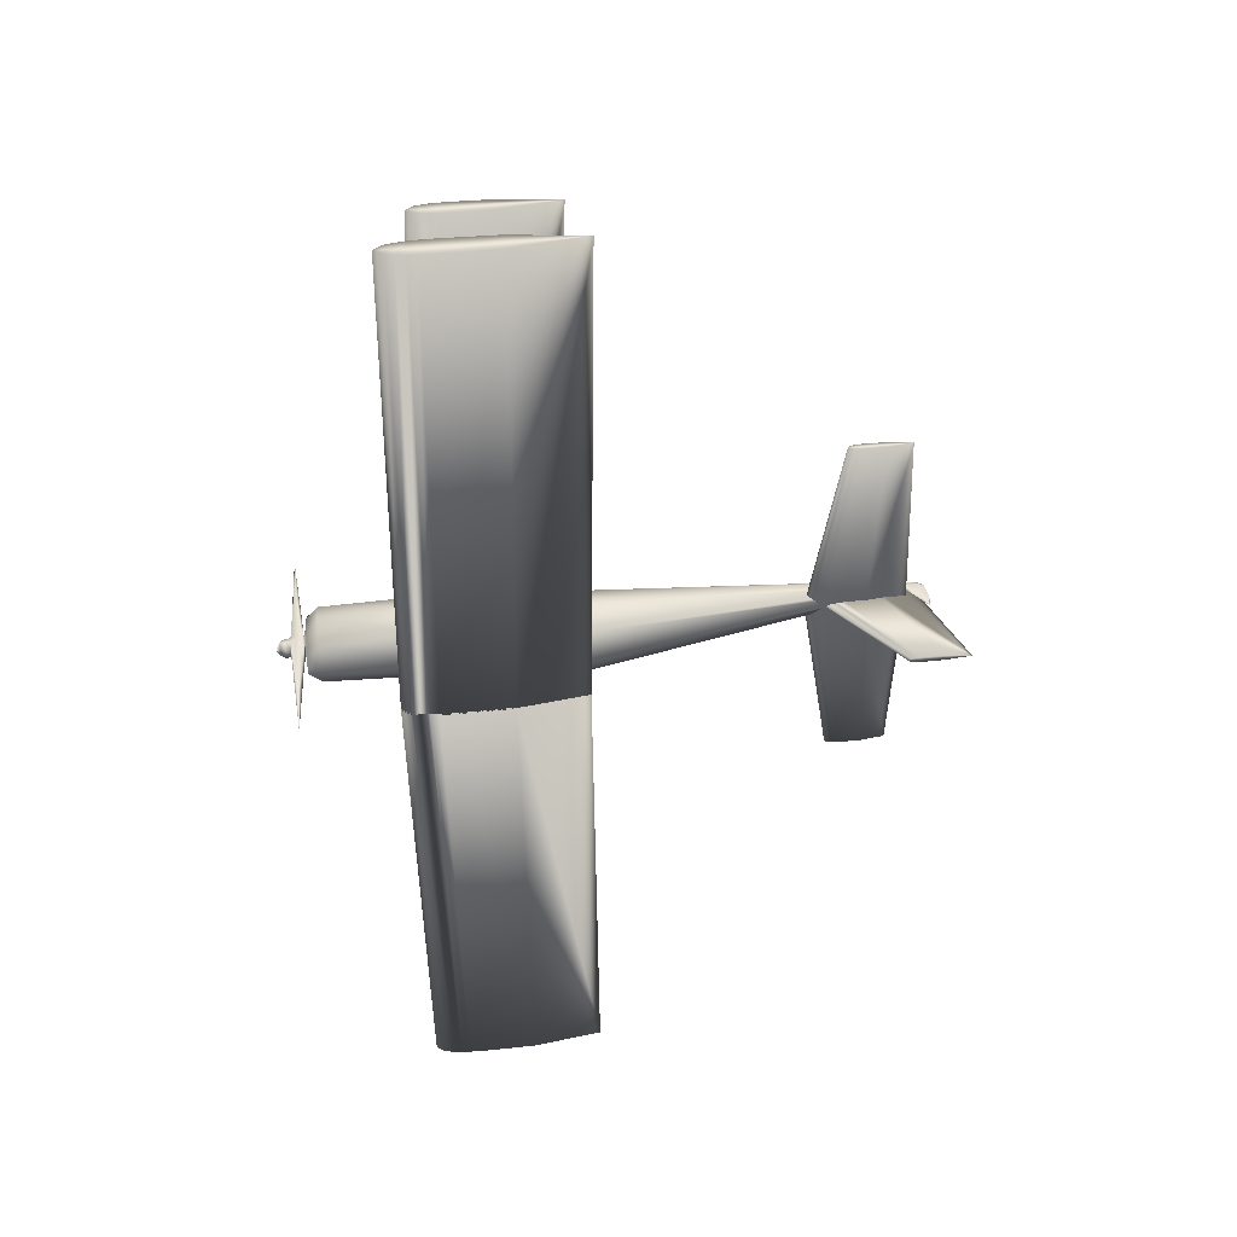
<metadata>
{"format":"obj","ext":"obj","renderer":"f3d","projection":"perspective","resolution":1024,"background":"white","views":[{"elev":43.1,"azim":-6.5,"up":"+Y"}]}
</metadata>
<code>
v 0.13 0.4993 0.226
v 0.1383 0.4993 0.2321
v 0.1465 0.4993 0.2336
v 0.1548 0.4993 0.2352
v 0.163 0.4993 0.2355
v 0.1795 0.4993 0.2359
v 0.2289 0.4993 0.2352
v 0.2948 0.4993 0.226
v 0.2289 0.4993 0.2169
v 0.1795 0.4993 0.2162
v 0.163 0.4993 0.2165
v 0.1548 0.4993 0.2169
v 0.1465 0.4993 0.2184
v 0.1383 0.4993 0.22
v 0.1372 0.975 0.226
v 0.1454 0.975 0.2321
v 0.1535 0.975 0.2336
v 0.1616 0.975 0.2351
v 0.1698 0.975 0.2354
v 0.1861 0.975 0.2358
v 0.235 0.975 0.2351
v 0.3001 0.975 0.226
v 0.235 0.975 0.217
v 0.1861 0.975 0.2163
v 0.1698 0.975 0.2166
v 0.1616 0.975 0.217
v 0.1535 0.975 0.2185
v 0.1454 0.975 0.22
v 0.13 0.5007 0.226
v 0.1383 0.5007 0.2321
v 0.1465 0.5007 0.2336
v 0.1548 0.5007 0.2352
v 0.163 0.5007 0.2355
v 0.1795 0.5007 0.2359
v 0.2289 0.5007 0.2352
v 0.2948 0.5007 0.226
v 0.2289 0.5007 0.2169
v 0.1795 0.5007 0.2162
v 0.163 0.5007 0.2165
v 0.1548 0.5007 0.2169
v 0.1465 0.5007 0.2184
v 0.1383 0.5007 0.22
v 0.1372 0.025 0.226
v 0.1454 0.025 0.2321
v 0.1535 0.025 0.2336
v 0.1616 0.025 0.2351
v 0.1698 0.025 0.2354
v 0.1861 0.025 0.2358
v 0.235 0.025 0.2351
v 0.3001 0.025 0.226
v 0.235 0.025 0.217
v 0.1861 0.025 0.2163
v 0.1698 0.025 0.2166
v 0.1616 0.025 0.217
v 0.1535 0.025 0.2185
v 0.1454 0.025 0.22
v 0.1369 0.4915 0.1015
v 0.1436 0.4915 0.1065
v 0.1504 0.4915 0.1077
v 0.1571 0.4915 0.109
v 0.1638 0.4915 0.1093
v 0.1772 0.4915 0.1096
v 0.2175 0.4915 0.109
v 0.2712 0.4915 0.1015
v 0.2175 0.4915 0.09409
v 0.1772 0.4915 0.09347
v 0.1638 0.4915 0.09378
v 0.1571 0.4915 0.09409
v 0.1504 0.4915 0.09533
v 0.1436 0.4915 0.09657
v 0.1647 0.9232 0.09864
v 0.171 0.9232 0.1033
v 0.1773 0.9232 0.1045
v 0.1835 0.9232 0.1056
v 0.1898 0.9232 0.1059
v 0.2024 0.9232 0.1062
v 0.2402 0.9232 0.1056
v 0.2905 0.9232 0.09864
v 0.2402 0.9232 0.09167
v 0.2024 0.9232 0.09109
v 0.1898 0.9232 0.09138
v 0.1835 0.9232 0.09167
v 0.1773 0.9232 0.09284
v 0.171 0.9232 0.094
v 0.1369 0.5085 0.1015
v 0.1436 0.5085 0.1065
v 0.1504 0.5085 0.1077
v 0.1571 0.5085 0.109
v 0.1638 0.5085 0.1093
v 0.1772 0.5085 0.1096
v 0.2175 0.5085 0.109
v 0.2712 0.5085 0.1015
v 0.2175 0.5085 0.09409
v 0.1772 0.5085 0.09347
v 0.1638 0.5085 0.09378
v 0.1571 0.5085 0.09409
v 0.1504 0.5085 0.09533
v 0.1436 0.5085 0.09657
v 0.1647 0.07676 0.09864
v 0.171 0.07676 0.1033
v 0.1773 0.07676 0.1045
v 0.1835 0.07676 0.1056
v 0.1898 0.07676 0.1059
v 0.2024 0.07676 0.1062
v 0.2402 0.07676 0.1056
v 0.2905 0.07676 0.09864
v 0.2402 0.07676 0.09167
v 0.2024 0.07676 0.09109
v 0.1898 0.07676 0.09138
v 0.1835 0.07676 0.09167
v 0.1773 0.07676 0.09284
v 0.171 0.07676 0.094
v 0.4968 0.5 0.1334
v 0.5015 0.5 0.1368
v 0.5061 0.5 0.1377
v 0.5108 0.5 0.1386
v 0.5154 0.5 0.1388
v 0.5248 0.5 0.139
v 0.5527 0.5 0.1386
v 0.5899 0.5 0.1334
v 0.5527 0.5 0.1283
v 0.5248 0.5 0.1278
v 0.5154 0.5 0.128
v 0.5108 0.5 0.1283
v 0.5061 0.5 0.1291
v 0.5015 0.5 0.13
v 0.5255 0.6791 0.1334
v 0.5283 0.6791 0.1355
v 0.5312 0.6791 0.1361
v 0.5341 0.6791 0.1366
v 0.5369 0.6791 0.1367
v 0.5427 0.6791 0.1368
v 0.5599 0.6791 0.1366
v 0.5828 0.6791 0.1334
v 0.5599 0.6791 0.1302
v 0.5427 0.6791 0.13
v 0.5369 0.6791 0.1301
v 0.5341 0.6791 0.1302
v 0.5312 0.6791 0.1308
v 0.5283 0.6791 0.1313
v 0.5255 0.3209 0.1334
v 0.5283 0.3209 0.1355
v 0.5312 0.3209 0.1361
v 0.5341 0.3209 0.1366
v 0.5369 0.3209 0.1367
v 0.5427 0.3209 0.1368
v 0.5599 0.3209 0.1366
v 0.5828 0.3209 0.1334
v 0.5599 0.3209 0.1302
v 0.5427 0.3209 0.13
v 0.5369 0.3209 0.1301
v 0.5341 0.3209 0.1302
v 0.5312 0.3209 0.1308
v 0.5283 0.3209 0.1313
v 0.025 0.4999 0.1389
v 0.025 0.5 0.1404
v 0.025 0.5 0.141
v 0.025 0.5 0.1404
v 0.025 0.5001 0.1389
v 0.025 0.5 0.1375
v 0.025 0.5 0.1369
v 0.025 0.5 0.1375
v 0.02832 0.5073 0.138
v 0.02832 0.5051 0.1421
v 0.02832 0.5 0.1438
v 0.02832 0.4949 0.1421
v 0.02832 0.4927 0.138
v 0.02832 0.4949 0.1339
v 0.02832 0.5 0.1322
v 0.02832 0.5051 0.1339
v 0.03241 0.5074 0.1381
v 0.03241 0.5053 0.1446
v 0.03241 0.5 0.1473
v 0.03241 0.4947 0.1446
v 0.03241 0.4926 0.1381
v 0.03241 0.4947 0.1316
v 0.03241 0.5 0.1289
v 0.03241 0.5053 0.1316
v 0.03753 0.5077 0.1378
v 0.03753 0.5054 0.1447
v 0.03753 0.5 0.1475
v 0.03753 0.4946 0.1447
v 0.03753 0.4923 0.1378
v 0.03753 0.4946 0.1309
v 0.03753 0.5 0.1281
v 0.03753 0.5054 0.1309
v 0.04264 0.5079 0.1329
v 0.04264 0.5056 0.2092
v 0.04264 0.5 0.2407
v 0.04264 0.4944 0.2092
v 0.04264 0.4921 0.1329
v 0.04264 0.4944 0.05659
v 0.04264 0.5 0.025
v 0.04264 0.5056 0.05659
v 0.04775 0.5084 0.1374
v 0.04775 0.506 0.163
v 0.04775 0.5 0.1736
v 0.04775 0.494 0.163
v 0.04775 0.4916 0.1374
v 0.04775 0.494 0.1117
v 0.04775 0.5 0.1011
v 0.04775 0.506 0.1117
v 0.0498 0.5099 0.1368
v 0.0498 0.507 0.1375
v 0.0498 0.5 0.1378
v 0.0498 0.493 0.1375
v 0.0498 0.4901 0.1368
v 0.0498 0.493 0.1361
v 0.0498 0.5 0.1358
v 0.0498 0.507 0.1361
v 0.05184 0.5113 0.1363
v 0.05184 0.508 0.1619
v 0.05184 0.5 0.1725
v 0.05184 0.492 0.1619
v 0.05184 0.4887 0.1363
v 0.05184 0.492 0.1107
v 0.05184 0.5 0.1001
v 0.05184 0.508 0.1107
v 0.06309 0.5303 0.1362
v 0.06309 0.5214 0.1618
v 0.06309 0.5 0.1724
v 0.06309 0.4786 0.1618
v 0.06309 0.4697 0.1362
v 0.06309 0.4786 0.1107
v 0.06309 0.5 0.1001
v 0.06309 0.5214 0.1107
v 0.1744 0.5358 0.1359
v 0.1744 0.5253 0.1612
v 0.1744 0.5 0.1717
v 0.1744 0.4747 0.1612
v 0.1744 0.4642 0.1359
v 0.1744 0.4747 0.1105
v 0.1744 0.5 0.1001
v 0.1744 0.5253 0.1105
v 0.255 0.534 0.1374
v 0.255 0.524 0.162
v 0.255 0.5 0.1722
v 0.255 0.476 0.162
v 0.255 0.466 0.1374
v 0.255 0.476 0.1127
v 0.255 0.5 0.1025
v 0.255 0.524 0.1127
v 0.2578 0.5337 0.1475
v 0.2578 0.5239 0.1791
v 0.2578 0.5 0.1921
v 0.2578 0.4761 0.1791
v 0.2578 0.4663 0.1475
v 0.2578 0.4761 0.1159
v 0.2578 0.5 0.1028
v 0.2578 0.5239 0.1159
v 0.2728 0.5333 0.1456
v 0.2728 0.5236 0.1756
v 0.2728 0.5 0.188
v 0.2728 0.4764 0.1756
v 0.2728 0.4667 0.1456
v 0.2728 0.4764 0.1157
v 0.2728 0.5 0.1033
v 0.2728 0.5236 0.1157
v 0.3012 0.5326 0.1447
v 0.3012 0.523 0.1717
v 0.3012 0.5 0.1829
v 0.3012 0.477 0.1717
v 0.3012 0.4674 0.1447
v 0.3012 0.477 0.1176
v 0.3012 0.5 0.1064
v 0.3012 0.523 0.1176
v 0.5896 0.5047 0.1188
v 0.5896 0.5033 0.1222
v 0.5896 0.5 0.1236
v 0.5896 0.4967 0.1222
v 0.5896 0.4953 0.1188
v 0.5896 0.4967 0.1153
v 0.5896 0.5 0.1139
v 0.5896 0.5033 0.1153
v 0.5966 0.5012 0.1231
v 0.5966 0.5009 0.1294
v 0.5966 0.5 0.1321
v 0.5966 0.4991 0.1294
v 0.5966 0.4988 0.1231
v 0.5966 0.4991 0.1167
v 0.5966 0.5 0.114
v 0.5966 0.5009 0.1167
v 0.6039 0.5012 0.1284
v 0.6039 0.5008 0.1372
v 0.6039 0.5 0.1409
v 0.6039 0.4992 0.1372
v 0.6039 0.4988 0.1284
v 0.6039 0.4992 0.1195
v 0.6039 0.5 0.1158
v 0.6039 0.5008 0.1195
v 0.6091 0.5007 0.1333
v 0.6091 0.5005 0.1431
v 0.6091 0.5 0.1472
v 0.6091 0.4995 0.1431
v 0.6091 0.4993 0.1333
v 0.6091 0.4995 0.1236
v 0.6091 0.5 0.1195
v 0.6091 0.5005 0.1236
v 0.6104 0.5015 0.1371
v 0.6104 0.5011 0.1399
v 0.6104 0.5 0.141
v 0.6104 0.4989 0.1399
v 0.6104 0.4985 0.1371
v 0.6104 0.4989 0.1344
v 0.6104 0.5 0.1333
v 0.6104 0.5011 0.1344
v 0.1518 0.5072 0.12
v 0.1518 0.5051 0.1247
v 0.1518 0.5 0.1267
v 0.1518 0.4949 0.1247
v 0.1518 0.4928 0.12
v 0.1518 0.4949 0.1153
v 0.1518 0.5 0.1133
v 0.1518 0.5051 0.1153
v 0.1744 0.5358 0.142
v 0.1744 0.5253 0.1659
v 0.1744 0.5 0.1758
v 0.1744 0.4747 0.1659
v 0.1744 0.4642 0.142
v 0.1744 0.4747 0.1181
v 0.1744 0.5 0.1082
v 0.1744 0.5253 0.1181
v 0.1981 0.5297 0.1513
v 0.1981 0.521 0.1809
v 0.1981 0.5 0.1931
v 0.1981 0.479 0.1809
v 0.1981 0.4703 0.1513
v 0.1981 0.479 0.1217
v 0.1981 0.5 0.1094
v 0.1981 0.521 0.1217
v 0.2553 0.5148 0.1524
v 0.2553 0.5105 0.1807
v 0.2553 0.5 0.1925
v 0.2553 0.4895 0.1807
v 0.2553 0.4852 0.1524
v 0.2553 0.4895 0.124
v 0.2553 0.5 0.1122
v 0.2553 0.5105 0.124
v 0.2985 0.5036 0.119
v 0.2985 0.5025 0.1222
v 0.2985 0.5 0.1236
v 0.2985 0.4975 0.1222
v 0.2985 0.4964 0.119
v 0.2985 0.4975 0.1157
v 0.2985 0.5 0.1144
v 0.2985 0.5025 0.1157
v 0.5041 0.5 0.1241
v 0.5088 0.5029 0.1241
v 0.5135 0.5036 0.1241
v 0.5182 0.5043 0.1241
v 0.5229 0.5045 0.1241
v 0.5323 0.5047 0.1241
v 0.5605 0.5043 0.1241
v 0.598 0.5 0.1241
v 0.5605 0.4957 0.1241
v 0.5323 0.4953 0.1241
v 0.5229 0.4955 0.1241
v 0.5182 0.4957 0.1241
v 0.5135 0.4964 0.1241
v 0.5088 0.4971 0.1241
v 0.5758 0.5 0.2155
v 0.5786 0.5018 0.2155
v 0.5815 0.5022 0.2155
v 0.5844 0.5026 0.2155
v 0.5872 0.5028 0.2155
v 0.593 0.5029 0.2155
v 0.6102 0.5026 0.2155
v 0.6331 0.5 0.2155
v 0.6102 0.4974 0.2155
v 0.593 0.4971 0.2155
v 0.5872 0.4972 0.2155
v 0.5844 0.4974 0.2155
v 0.5815 0.4978 0.2155
v 0.5786 0.4982 0.2155
v 0.1767 0.3672 0.102
v 0.1996 0.3672 0.102
v 0.1996 0.378 0.102
v 0.1767 0.378 0.102
v 0.1767 0.3672 0.2348
v 0.1996 0.3672 0.2348
v 0.1996 0.378 0.2348
v 0.1767 0.378 0.2348
v 0.1925 0.6046 0.102
v 0.2112 0.6046 0.102
v 0.2112 0.6137 0.102
v 0.1925 0.6137 0.102
v 0.1925 0.6046 0.2294
v 0.2112 0.6046 0.2294
v 0.2112 0.6137 0.2294
v 0.1925 0.6137 0.2294
f 1 16 15
f 2 17 16
f 3 18 17
f 4 19 18
f 5 20 19
f 6 21 20
f 7 22 21
f 8 23 22
f 9 24 23
f 10 25 24
f 11 26 25
f 12 27 26
f 13 28 27
f 14 15 28
f 1 2 16
f 2 3 17
f 3 4 18
f 4 5 19
f 5 6 20
f 6 7 21
f 7 8 22
f 8 9 23
f 9 10 24
f 10 11 25
f 11 12 26
f 12 13 27
f 13 14 28
f 14 1 15
f 29 44 43
f 30 45 44
f 31 46 45
f 32 47 46
f 33 48 47
f 34 49 48
f 35 50 49
f 36 51 50
f 37 52 51
f 38 53 52
f 39 54 53
f 40 55 54
f 41 56 55
f 42 43 56
f 29 30 44
f 30 31 45
f 31 32 46
f 32 33 47
f 33 34 48
f 34 35 49
f 35 36 50
f 36 37 51
f 37 38 52
f 38 39 53
f 39 40 54
f 40 41 55
f 41 42 56
f 42 29 43
f 57 72 71
f 58 73 72
f 59 74 73
f 60 75 74
f 61 76 75
f 62 77 76
f 63 78 77
f 64 79 78
f 65 80 79
f 66 81 80
f 67 82 81
f 68 83 82
f 69 84 83
f 70 71 84
f 57 58 72
f 58 59 73
f 59 60 74
f 60 61 75
f 61 62 76
f 62 63 77
f 63 64 78
f 64 65 79
f 65 66 80
f 66 67 81
f 67 68 82
f 68 69 83
f 69 70 84
f 70 57 71
f 85 100 99
f 86 101 100
f 87 102 101
f 88 103 102
f 89 104 103
f 90 105 104
f 91 106 105
f 92 107 106
f 93 108 107
f 94 109 108
f 95 110 109
f 96 111 110
f 97 112 111
f 98 99 112
f 85 86 100
f 86 87 101
f 87 88 102
f 88 89 103
f 89 90 104
f 90 91 105
f 91 92 106
f 92 93 107
f 93 94 108
f 94 95 109
f 95 96 110
f 96 97 111
f 97 98 112
f 98 85 99
f 113 128 127
f 114 129 128
f 115 130 129
f 116 131 130
f 117 132 131
f 118 133 132
f 119 134 133
f 120 135 134
f 121 136 135
f 122 137 136
f 123 138 137
f 124 139 138
f 125 140 139
f 126 127 140
f 113 114 128
f 114 115 129
f 115 116 130
f 116 117 131
f 117 118 132
f 118 119 133
f 119 120 134
f 120 121 135
f 121 122 136
f 122 123 137
f 123 124 138
f 124 125 139
f 125 126 140
f 126 113 127
f 113 141 142
f 143 114 142
f 143 144 115
f 116 144 145
f 117 145 146
f 118 146 147
f 119 147 148
f 120 148 149
f 121 149 150
f 122 150 151
f 123 151 152
f 124 152 153
f 125 153 154
f 126 154 141
f 142 114 113
f 115 114 143
f 116 115 144
f 117 116 145
f 118 117 146
f 119 118 147
f 120 119 148
f 121 120 149
f 122 121 150
f 123 122 151
f 124 123 152
f 125 124 153
f 126 125 154
f 113 126 141
f 155 164 163
f 156 165 164
f 157 166 165
f 158 167 166
f 159 168 167
f 160 169 168
f 161 170 169
f 162 163 170
f 163 172 171
f 164 173 172
f 165 174 173
f 166 175 174
f 167 176 175
f 168 177 176
f 169 178 177
f 170 171 178
f 171 180 179
f 172 181 180
f 173 182 181
f 174 183 182
f 175 184 183
f 176 185 184
f 177 186 185
f 178 179 186
f 179 188 187
f 180 189 188
f 181 190 189
f 182 191 190
f 183 192 191
f 184 193 192
f 185 194 193
f 186 187 194
f 187 196 195
f 188 197 196
f 189 198 197
f 190 199 198
f 191 200 199
f 192 201 200
f 193 202 201
f 194 195 202
f 195 204 203
f 196 205 204
f 197 206 205
f 198 207 206
f 199 208 207
f 200 209 208
f 201 210 209
f 202 203 210
f 203 212 211
f 204 213 212
f 205 214 213
f 206 215 214
f 207 216 215
f 208 217 216
f 209 218 217
f 210 211 218
f 211 220 219
f 212 221 220
f 213 222 221
f 214 223 222
f 215 224 223
f 216 225 224
f 217 226 225
f 218 219 226
f 219 228 227
f 220 229 228
f 221 230 229
f 222 231 230
f 223 232 231
f 224 233 232
f 225 234 233
f 226 227 234
f 227 236 235
f 228 237 236
f 229 238 237
f 230 239 238
f 231 240 239
f 232 241 240
f 233 242 241
f 234 235 242
f 235 244 243
f 236 245 244
f 237 246 245
f 238 247 246
f 239 248 247
f 240 249 248
f 241 250 249
f 242 243 250
f 243 252 251
f 244 253 252
f 245 254 253
f 246 255 254
f 247 256 255
f 248 257 256
f 249 258 257
f 250 251 258
f 251 260 259
f 252 261 260
f 253 262 261
f 254 263 262
f 255 264 263
f 256 265 264
f 257 266 265
f 258 259 266
f 259 268 267
f 260 269 268
f 261 270 269
f 262 271 270
f 263 272 271
f 264 273 272
f 265 274 273
f 266 267 274
f 267 276 275
f 268 277 276
f 269 278 277
f 270 279 278
f 271 280 279
f 272 281 280
f 273 282 281
f 274 275 282
f 275 284 283
f 276 285 284
f 277 286 285
f 278 287 286
f 279 288 287
f 280 289 288
f 281 290 289
f 282 283 290
f 283 292 291
f 284 293 292
f 285 294 293
f 286 295 294
f 287 296 295
f 288 297 296
f 289 298 297
f 290 291 298
f 291 300 299
f 292 301 300
f 293 302 301
f 294 303 302
f 295 304 303
f 296 305 304
f 297 306 305
f 298 299 306
f 155 156 164
f 156 157 165
f 157 158 166
f 158 159 167
f 159 160 168
f 160 161 169
f 161 162 170
f 162 155 163
f 163 164 172
f 164 165 173
f 165 166 174
f 166 167 175
f 167 168 176
f 168 169 177
f 169 170 178
f 170 163 171
f 171 172 180
f 172 173 181
f 173 174 182
f 174 175 183
f 175 176 184
f 176 177 185
f 177 178 186
f 178 171 179
f 179 180 188
f 180 181 189
f 181 182 190
f 182 183 191
f 183 184 192
f 184 185 193
f 185 186 194
f 186 179 187
f 187 188 196
f 188 189 197
f 189 190 198
f 190 191 199
f 191 192 200
f 192 193 201
f 193 194 202
f 194 187 195
f 195 196 204
f 196 197 205
f 197 198 206
f 198 199 207
f 199 200 208
f 200 201 209
f 201 202 210
f 202 195 203
f 203 204 212
f 204 205 213
f 205 206 214
f 206 207 215
f 207 208 216
f 208 209 217
f 209 210 218
f 210 203 211
f 211 212 220
f 212 213 221
f 213 214 222
f 214 215 223
f 215 216 224
f 216 217 225
f 217 218 226
f 218 211 219
f 219 220 228
f 220 221 229
f 221 222 230
f 222 223 231
f 223 224 232
f 224 225 233
f 225 226 234
f 226 219 227
f 227 228 236
f 228 229 237
f 229 230 238
f 230 231 239
f 231 232 240
f 232 233 241
f 233 234 242
f 234 227 235
f 235 236 244
f 236 237 245
f 237 238 246
f 238 239 247
f 239 240 248
f 240 241 249
f 241 242 250
f 242 235 243
f 243 244 252
f 244 245 253
f 245 246 254
f 246 247 255
f 247 248 256
f 248 249 257
f 249 250 258
f 250 243 251
f 251 252 260
f 252 253 261
f 253 254 262
f 254 255 263
f 255 256 264
f 256 257 265
f 257 258 266
f 258 251 259
f 259 260 268
f 260 261 269
f 261 262 270
f 262 263 271
f 263 264 272
f 264 265 273
f 265 266 274
f 266 259 267
f 267 268 276
f 268 269 277
f 269 270 278
f 270 271 279
f 271 272 280
f 272 273 281
f 273 274 282
f 274 267 275
f 275 276 284
f 276 277 285
f 277 278 286
f 278 279 287
f 279 280 288
f 280 281 289
f 281 282 290
f 282 275 283
f 283 284 292
f 284 285 293
f 285 286 294
f 286 287 295
f 287 288 296
f 288 289 297
f 289 290 298
f 290 283 291
f 291 292 300
f 292 293 301
f 293 294 302
f 294 295 303
f 295 296 304
f 296 297 305
f 297 298 306
f 298 291 299
f 307 316 315
f 308 317 316
f 309 318 317
f 310 319 318
f 311 320 319
f 312 321 320
f 313 322 321
f 314 315 322
f 315 324 323
f 316 325 324
f 317 326 325
f 318 327 326
f 319 328 327
f 320 329 328
f 321 330 329
f 322 323 330
f 323 332 331
f 324 333 332
f 325 334 333
f 326 335 334
f 327 336 335
f 328 337 336
f 329 338 337
f 330 331 338
f 331 340 339
f 332 341 340
f 333 342 341
f 334 343 342
f 335 344 343
f 336 345 344
f 337 346 345
f 338 339 346
f 307 308 316
f 308 309 317
f 309 310 318
f 310 311 319
f 311 312 320
f 312 313 321
f 313 314 322
f 314 307 315
f 315 316 324
f 316 317 325
f 317 318 326
f 318 319 327
f 319 320 328
f 320 321 329
f 321 322 330
f 322 315 323
f 323 324 332
f 324 325 333
f 325 326 334
f 326 327 335
f 327 328 336
f 328 329 337
f 329 330 338
f 330 323 331
f 331 332 340
f 332 333 341
f 333 334 342
f 334 335 343
f 335 336 344
f 336 337 345
f 337 338 346
f 338 331 339
f 347 362 361
f 348 363 362
f 349 364 363
f 350 365 364
f 351 366 365
f 352 367 366
f 353 368 367
f 354 369 368
f 355 370 369
f 356 371 370
f 357 372 371
f 358 373 372
f 359 374 373
f 360 361 374
f 347 348 362
f 348 349 363
f 349 350 364
f 350 351 365
f 351 352 366
f 352 353 367
f 353 354 368
f 354 355 369
f 355 356 370
f 356 357 371
f 357 358 372
f 358 359 373
f 359 360 374
f 360 347 361
f 375 378 376
f 376 378 377
f 375 380 379
f 375 376 380
f 375 379 378
f 378 379 382
f 378 382 381
f 378 381 377
f 376 381 380
f 376 377 381
f 380 382 379
f 380 381 382
f 383 386 384
f 384 386 385
f 383 388 387
f 383 384 388
f 383 387 386
f 386 387 390
f 386 390 389
f 386 389 385
f 384 389 388
f 384 385 389
f 388 390 387
f 388 389 390
f 28 15 16
f 27 28 16
f 27 16 17
f 26 27 17
f 26 17 18
f 26 18 19
f 25 26 19
f 25 19 20
f 24 25 20
f 23 24 20
f 23 20 21
f 23 21 22
f 9 8 7
f 10 9 7
f 10 7 6
f 4 3 2
f 14 13 12
f 2 1 14
f 10 6 5
f 11 10 5
f 2 14 12
f 11 5 4
f 12 11 4
f 56 43 44
f 55 56 44
f 55 44 45
f 54 55 45
f 54 45 46
f 54 46 47
f 53 54 47
f 53 47 48
f 52 53 48
f 51 52 48
f 51 48 49
f 51 49 50
f 37 36 35
f 38 37 35
f 38 35 34
f 32 31 30
f 42 41 40
f 30 29 42
f 38 34 33
f 39 38 33
f 39 33 32
f 40 39 32
f 84 71 72
f 84 72 73
f 83 84 73
f 83 73 74
f 82 83 74
f 82 74 75
f 81 82 75
f 81 75 76
f 81 76 77
f 81 77 78
f 81 78 79
f 80 81 79
f 65 64 63
f 66 65 63
f 67 66 63
f 68 67 63
f 60 59 58
f 58 57 70
f 58 70 69
f 58 69 68
f 58 68 63
f 58 63 62
f 58 62 61
f 112 99 100
f 112 100 101
f 111 112 101
f 111 101 102
f 110 111 102
f 110 102 103
f 109 110 103
f 109 103 104
f 109 104 105
f 109 105 106
f 109 106 107
f 108 109 107
f 93 92 91
f 94 93 91
f 95 94 91
f 96 95 91
f 88 87 86
f 86 85 98
f 86 98 97
f 86 97 96
f 86 96 91
f 86 91 90
f 86 90 89
f 140 127 128
f 140 128 129
f 139 140 129
f 138 139 129
f 138 129 130
f 137 138 130
f 137 130 131
f 136 137 131
f 136 131 132
f 136 132 133
f 135 136 133
f 135 133 134
f 142 141 154
f 143 142 154
f 143 154 153
f 143 153 152
f 152 144 143
f 151 144 152
f 144 151 145
f 150 145 151
f 145 150 146
f 146 150 147
f 149 147 150
f 147 149 148
f 304 305 306
f 300 301 302
f 304 306 299
f 303 304 299
f 300 302 303
f 300 303 299
f 162 161 160
f 158 157 156
f 162 160 159
f 155 162 159
f 156 155 159
f 158 156 159
f 340 341 342
f 340 342 343
f 339 340 343
f 346 339 343
f 345 346 343
f 345 343 344
f 312 311 310
f 312 310 309
f 312 309 308
f 312 308 307
f 312 307 314
f 313 312 314
f 374 361 362
f 373 374 362
f 373 362 363
f 373 363 364
f 372 373 364
f 371 372 364
f 371 364 365
f 371 365 366
f 370 371 366
f 369 370 366
f 369 366 367
f 369 367 368
f 355 354 353
f 356 355 353
f 356 353 352
f 350 349 348
f 360 359 358
f 348 347 360
f 356 352 351
f 357 356 351
f 357 351 350
f 358 357 350

</code>
